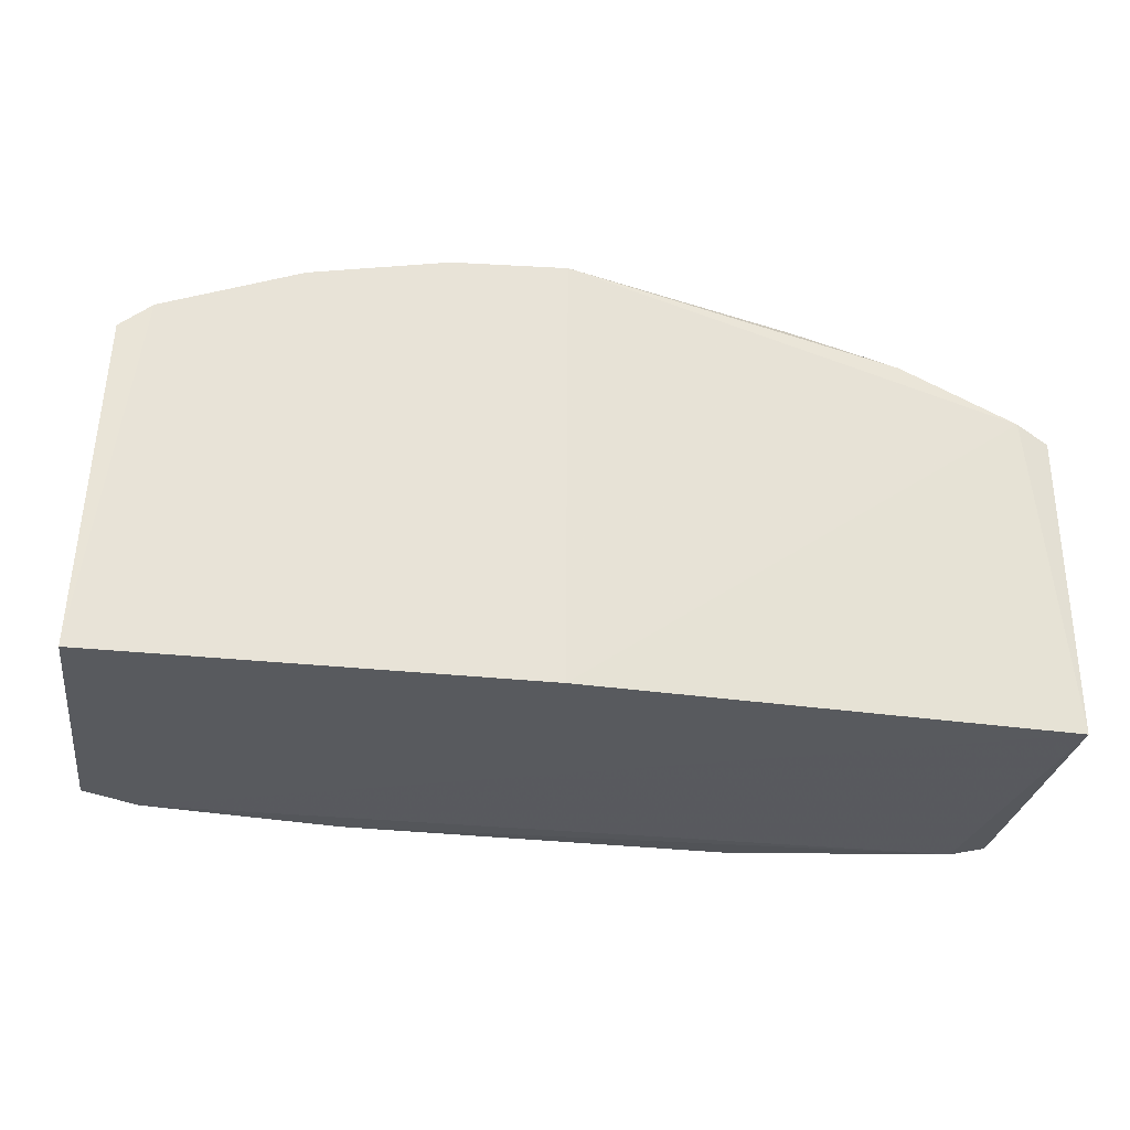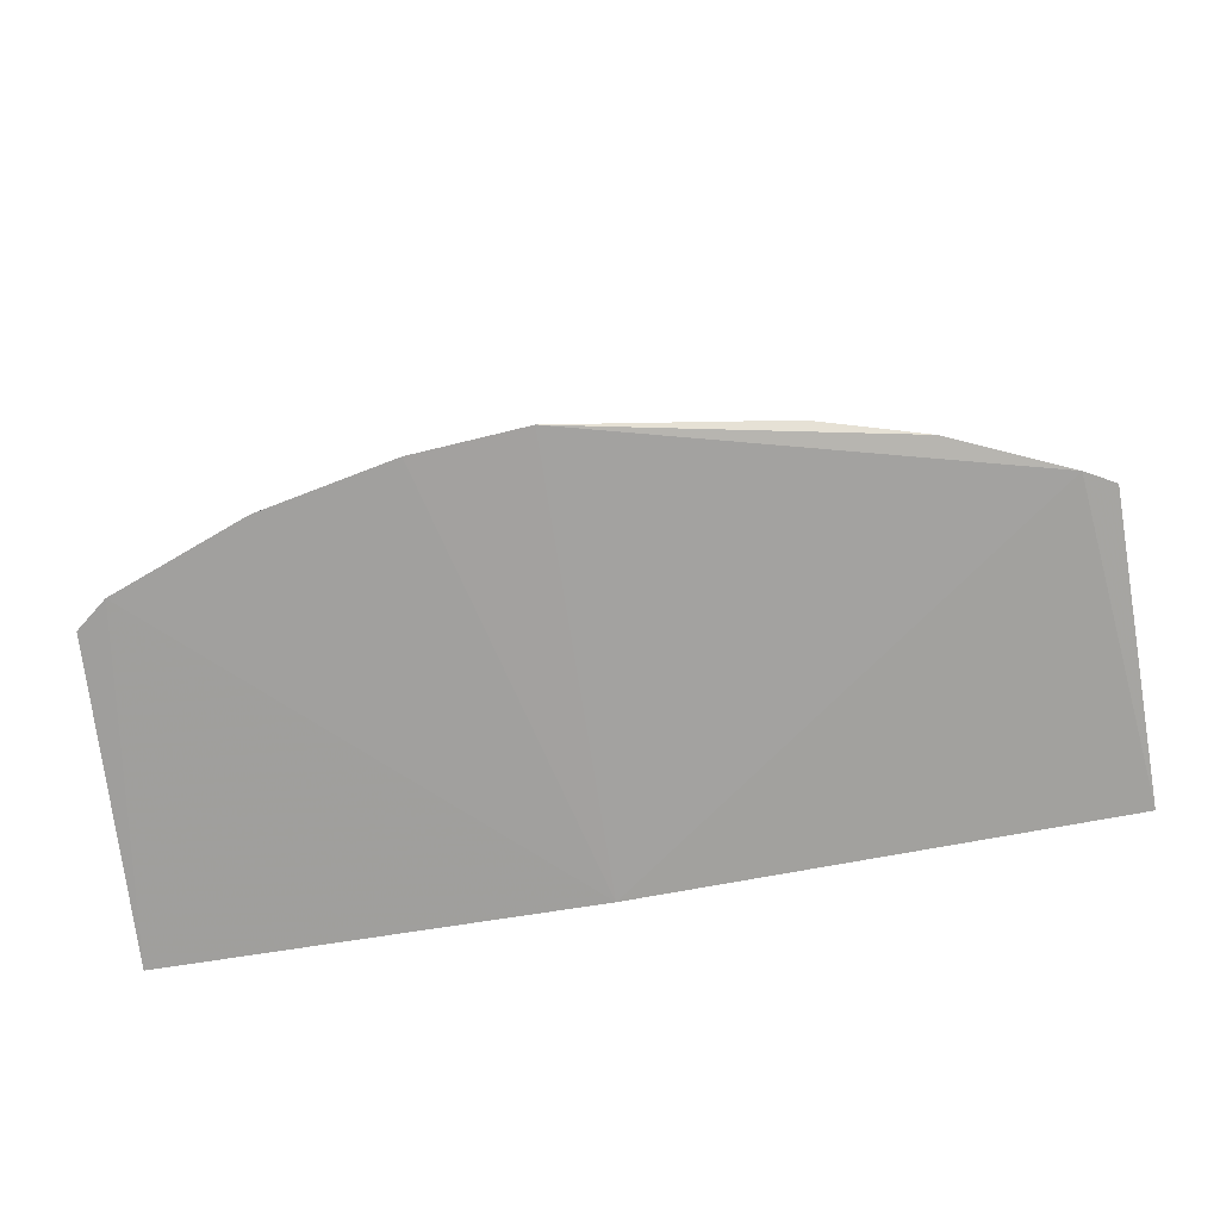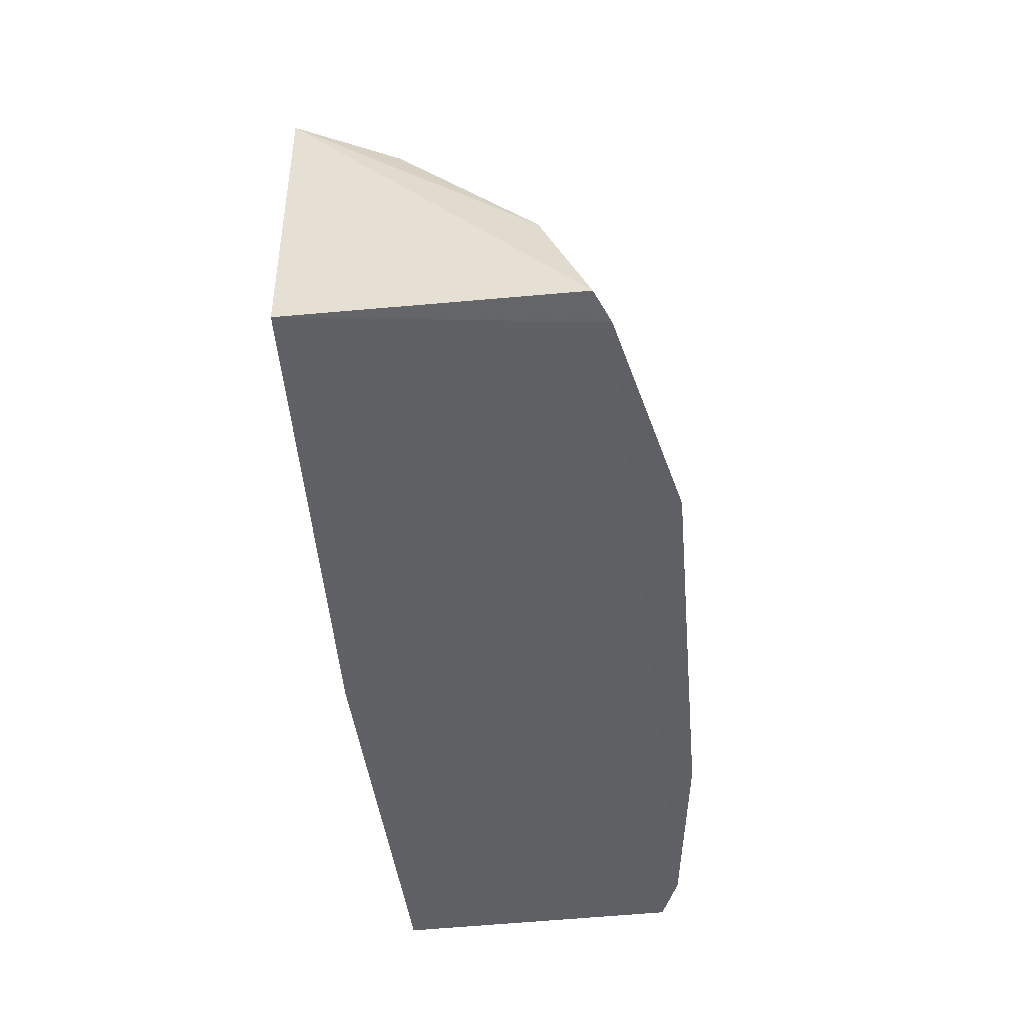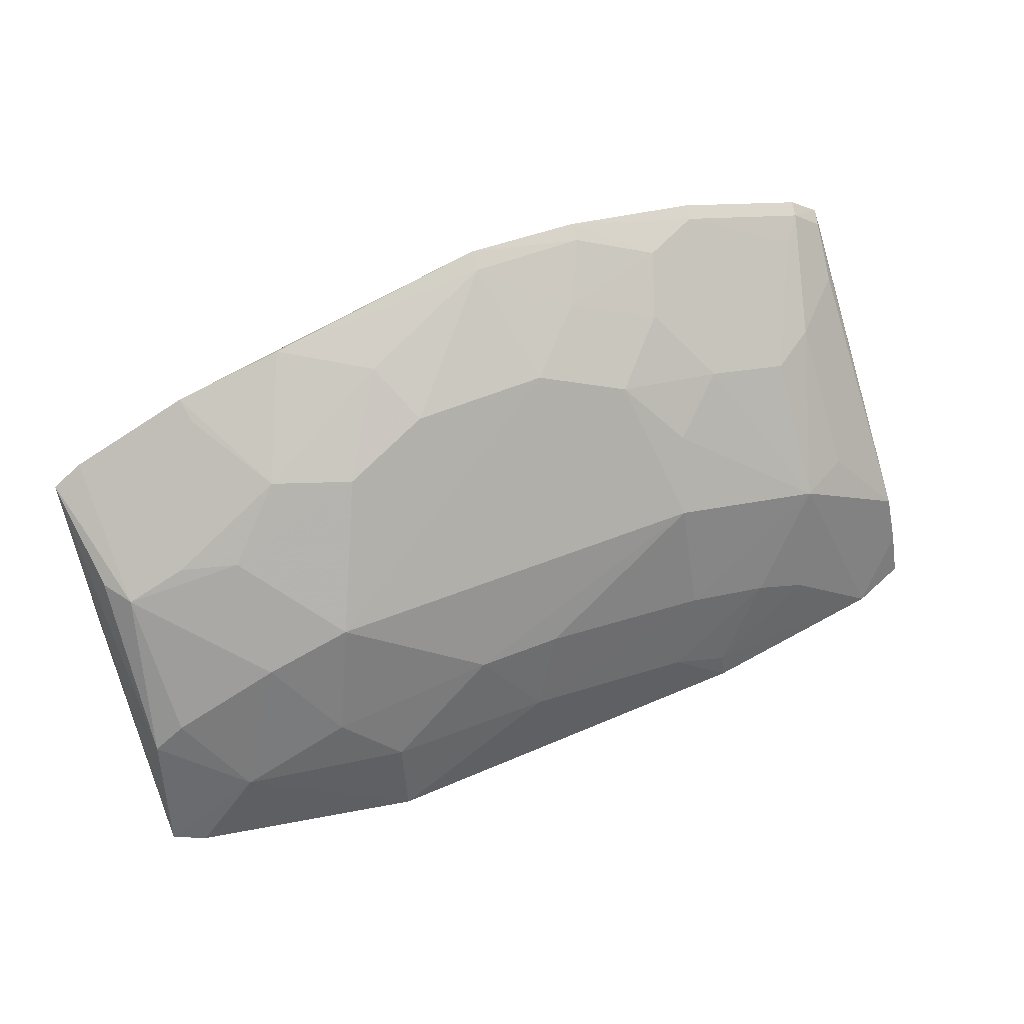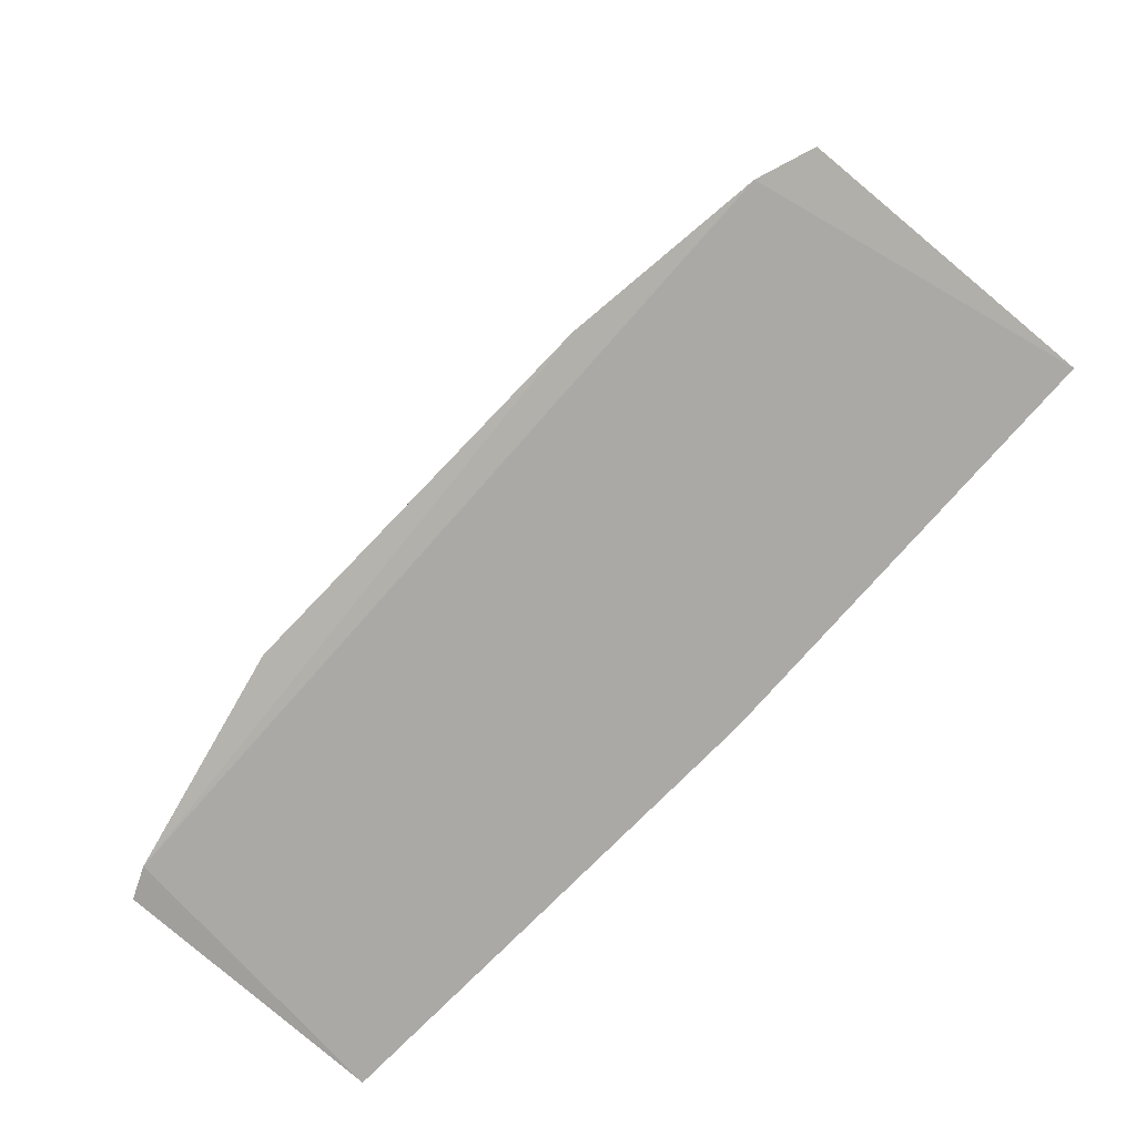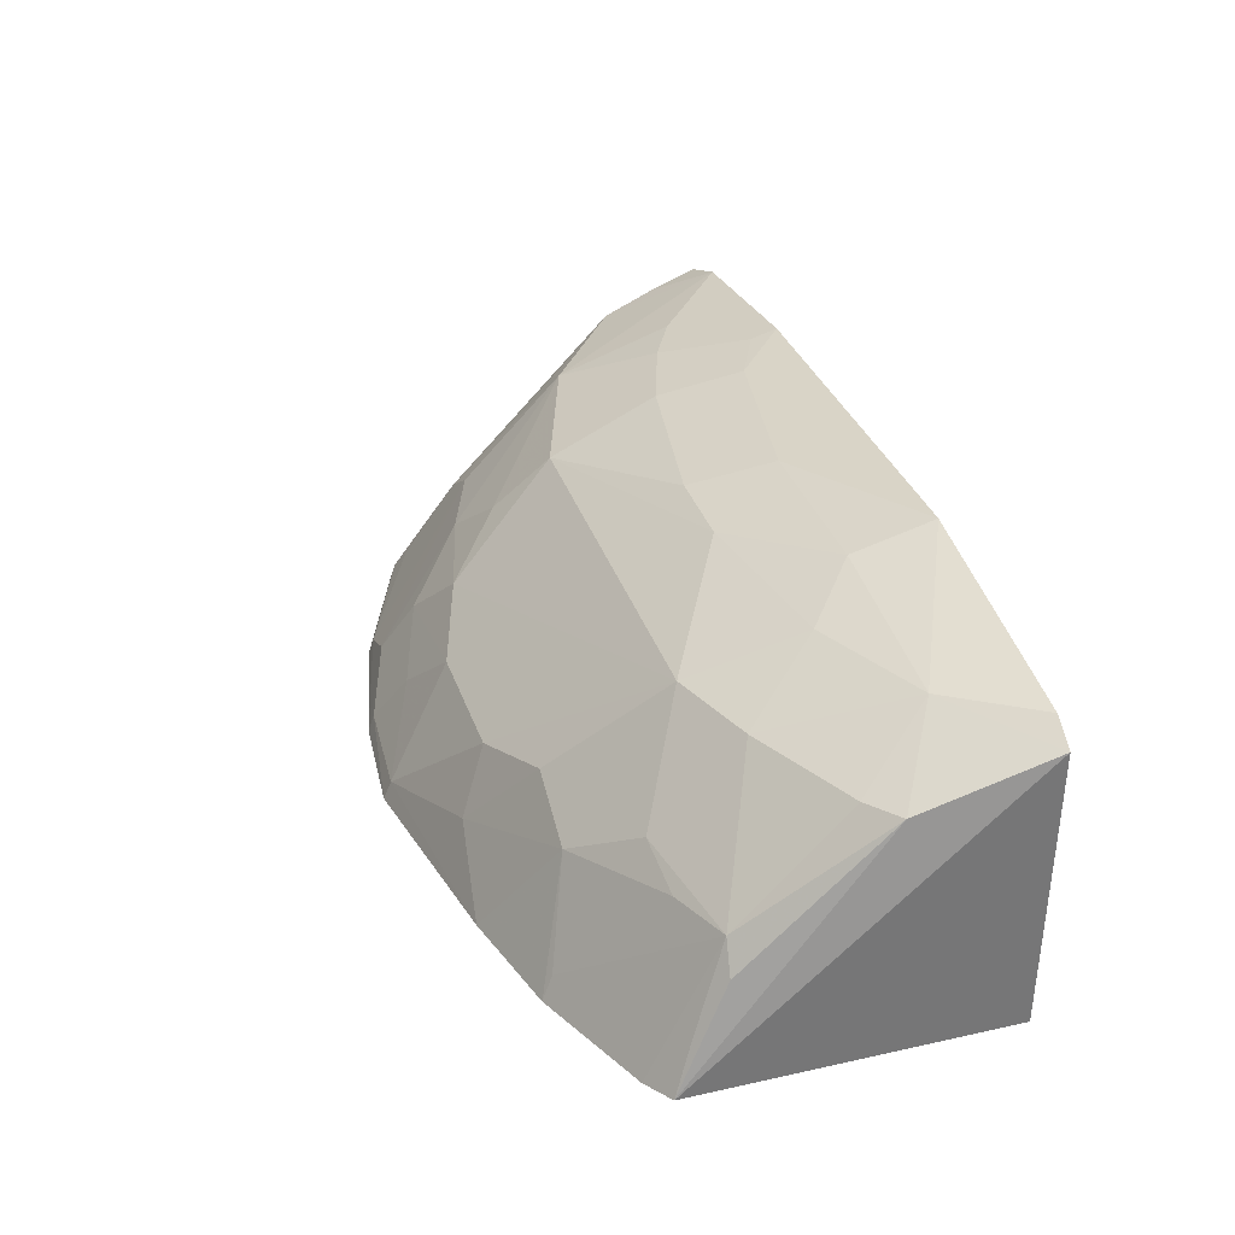
<metadata>
{"format":"obj","ext":"obj","renderer":"f3d","projection":"perspective","resolution":1024,"background":"white","views":[{"elev":-28.9,"azim":170.6,"up":"+Y"},{"elev":-72.6,"azim":-171.0,"up":"+Z"},{"elev":-46.3,"azim":-82.6,"up":"+Y"},{"elev":58.2,"azim":-21.8,"up":"+Y"},{"elev":-76.6,"azim":48.7,"up":"+Y"},{"elev":34.1,"azim":-107.0,"up":"+Z"}]}
</metadata>
<code>
v 0.2515 0.2312 0.3658
v 0.2563 0.2348 0.2102
v 0.2316 0.4199 0.2057
v -0.08978 0.4487 0.2183
v -0.2286 0.2348 0.2253
v 0.103 0.3575 0.3457
v 0.2482 0.4064 0.2065
v 0.2225 0.2297 0.377
v 0.029 0.2348 0.2102
v 0.1869 0.329 0.3456
v 0.08814 0.4598 0.2153
v -0.2267 0.2324 0.371
v -0.209 0.406 0.2197
v 0.1437 0.3995 0.2894
v 0.2126 0.3845 0.2723
v 0.2479 0.2841 0.3457
v 0.1016 0.3016 0.3732
v 0.0282 0.4678 0.2074
v -0.1019 0.357 0.3465
v -0.2094 0.2306 0.3779
v -0.2252 0.3969 0.2226
v 0.1138 0.3854 0.3149
v 0.1289 0.446 0.2295
v 0.23 0.4177 0.214
v 0.1887 0.383 0.2885
v 0.2502 0.2563 0.3568
v 0.2146 0.3257 0.3298
v 0.243 0.3847 0.2421
v 0.147 0.2863 0.3728
v 0.1599 0.4478 0.2057
v -0.1469 0.4329 0.2179
v -0.02877 0.4281 0.2752
v -0.03145 0.3163 0.3739
v -0.2024 0.3115 0.3456
v -0.2065 0.3691 0.2916
v 0.08743 0.4139 0.2897
v 0.2189 0.413 0.2277
v 0.2462 0.4039 0.2151
v 0.1183 0.2309 0.3927
v 0.1747 0.2717 0.3727
v 0.08842 0.4631 0.2061
v 0.159 0.4453 0.2138
v -0.04389 0.4431 0.2448
v 0.01258 0.3161 0.3735
v -0.08891 0.2743 0.3885
v -0.1756 0.2719 0.3731
v -0.2182 0.3873 0.2471
v -0.1154 0.4138 0.276
v -0.1467 0.3401 0.3462
v -0.2189 0.2981 0.3462
v 0.1178 0.4294 0.2596
v 0.04198 0.4291 0.2746
v 0.0876 0.2597 0.3881
v 0.1179 0.2451 0.3889
v 0.02785 0.4636 0.2175
v -0.1177 0.3004 0.3732
v -0.0912 0.233 0.4014
v -0.002557 0.2746 0.3885
v -0.217 0.3706 0.2765
v -0.1462 0.3848 0.3002
v -0.07419 0.4127 0.2902
v -0.1446 0.4274 0.2302
v 0.07293 0.4439 0.2452
v -0.1754 0.3821 0.2904
f 7 1 2
f 7 2 3
f 8 2 1
f 9 3 2
f 9 8 5
f 9 2 8
f 13 9 5
f 16 10 8
f 17 10 6
f 18 9 13
f 20 12 5
f 20 5 8
f 21 13 5
f 21 5 12
f 22 6 10
f 22 10 14
f 24 7 3
f 25 14 10
f 25 10 15
f 25 23 14
f 26 16 8
f 26 8 1
f 26 1 7
f 26 7 16
f 27 16 15
f 27 15 10
f 27 10 16
f 28 15 16
f 28 24 15
f 29 10 17
f 30 3 9
f 30 24 3
f 31 18 13
f 31 4 18
f 33 6 19
f 35 31 13
f 36 22 14
f 36 6 22
f 36 19 6
f 37 25 15
f 37 15 24
f 38 28 16
f 38 16 7
f 38 7 24
f 38 24 28
f 39 20 8
f 40 8 10
f 40 10 29
f 41 18 11
f 41 11 23
f 41 30 9
f 41 9 18
f 42 24 30
f 42 37 24
f 42 23 25
f 42 25 37
f 42 41 23
f 42 30 41
f 44 17 6
f 44 6 33
f 46 12 20
f 47 35 13
f 47 13 21
f 48 4 31
f 48 43 4
f 49 35 34
f 49 34 46
f 50 21 12
f 50 34 35
f 50 46 34
f 50 12 46
f 51 36 14
f 51 14 23
f 52 32 19
f 52 19 36
f 52 36 51
f 53 29 17
f 54 39 8
f 54 8 40
f 54 40 29
f 54 53 39
f 54 29 53
f 55 43 32
f 55 18 4
f 55 4 43
f 55 32 52
f 55 11 18
f 56 45 33
f 56 33 19
f 56 19 49
f 56 49 46
f 56 46 45
f 57 20 39
f 57 39 53
f 57 46 20
f 57 45 46
f 58 44 33
f 58 33 45
f 58 45 57
f 58 57 53
f 58 53 17
f 58 17 44
f 59 47 21
f 59 35 47
f 59 50 35
f 59 21 50
f 60 49 19
f 60 35 49
f 61 19 32
f 61 32 43
f 61 43 48
f 61 60 19
f 61 48 60
f 62 48 31
f 62 31 35
f 62 35 48
f 63 52 51
f 63 55 52
f 63 11 55
f 63 51 23
f 63 23 11
f 64 60 48
f 64 48 35
f 64 35 60

</code>
